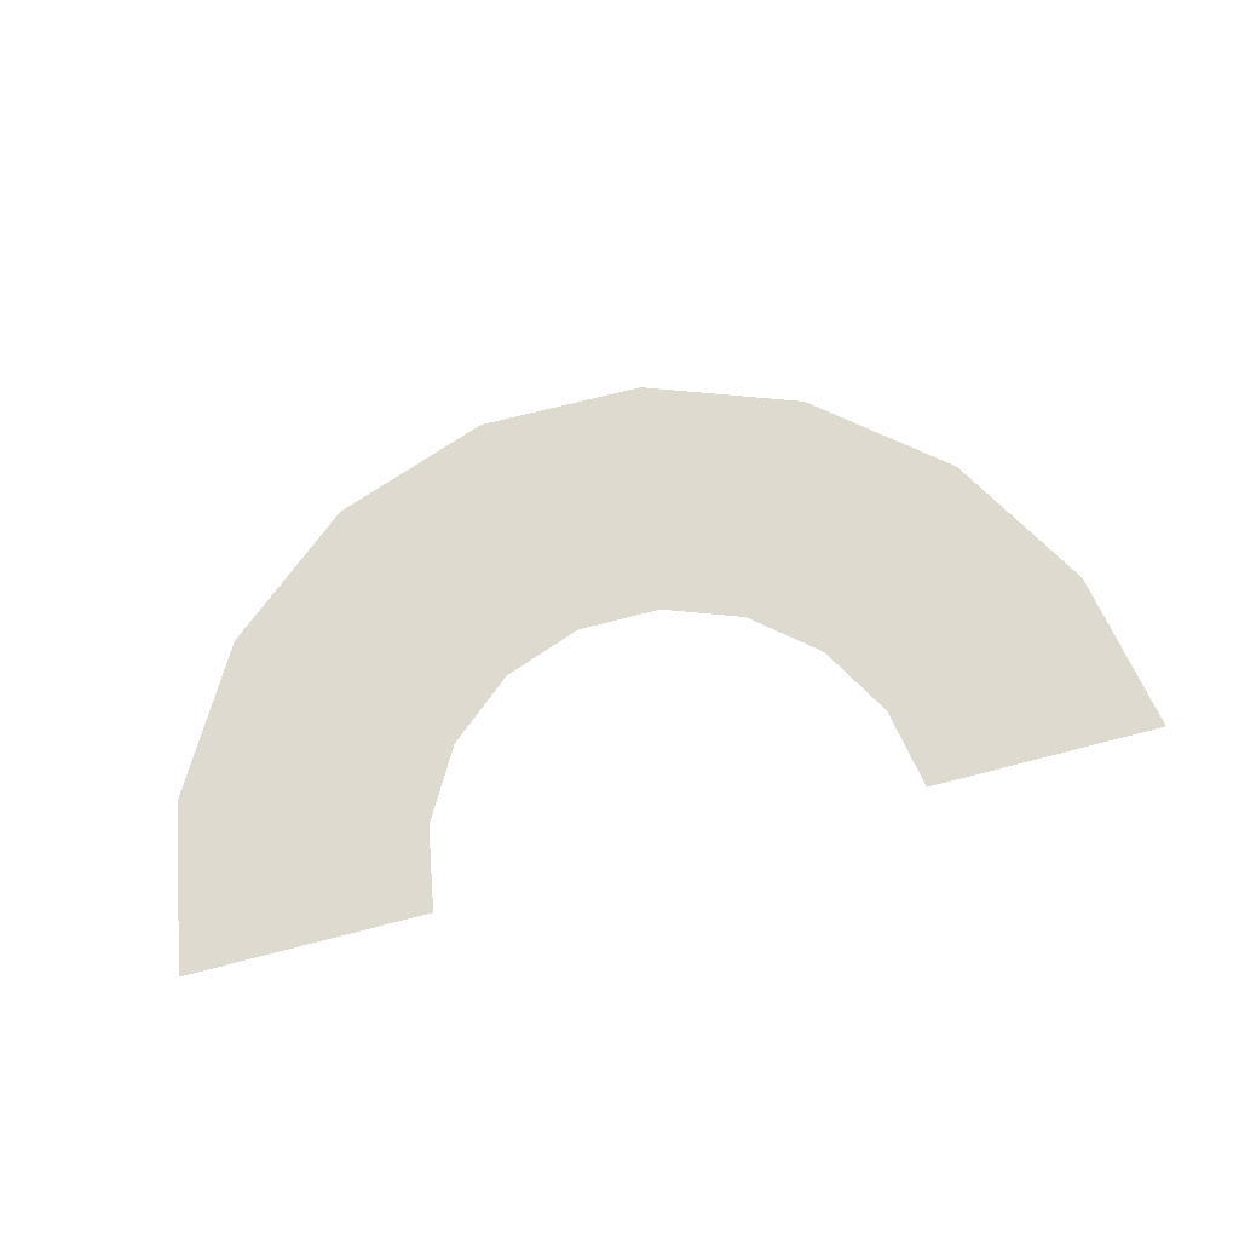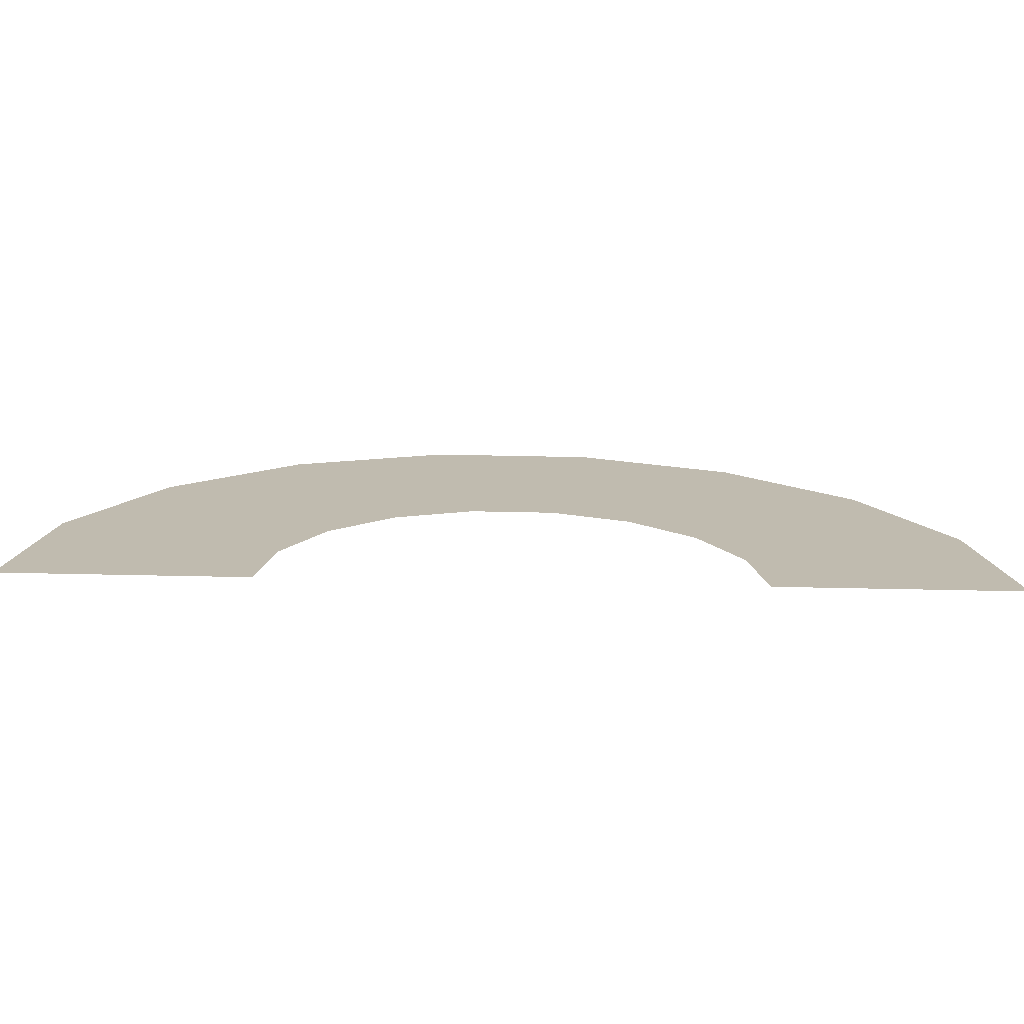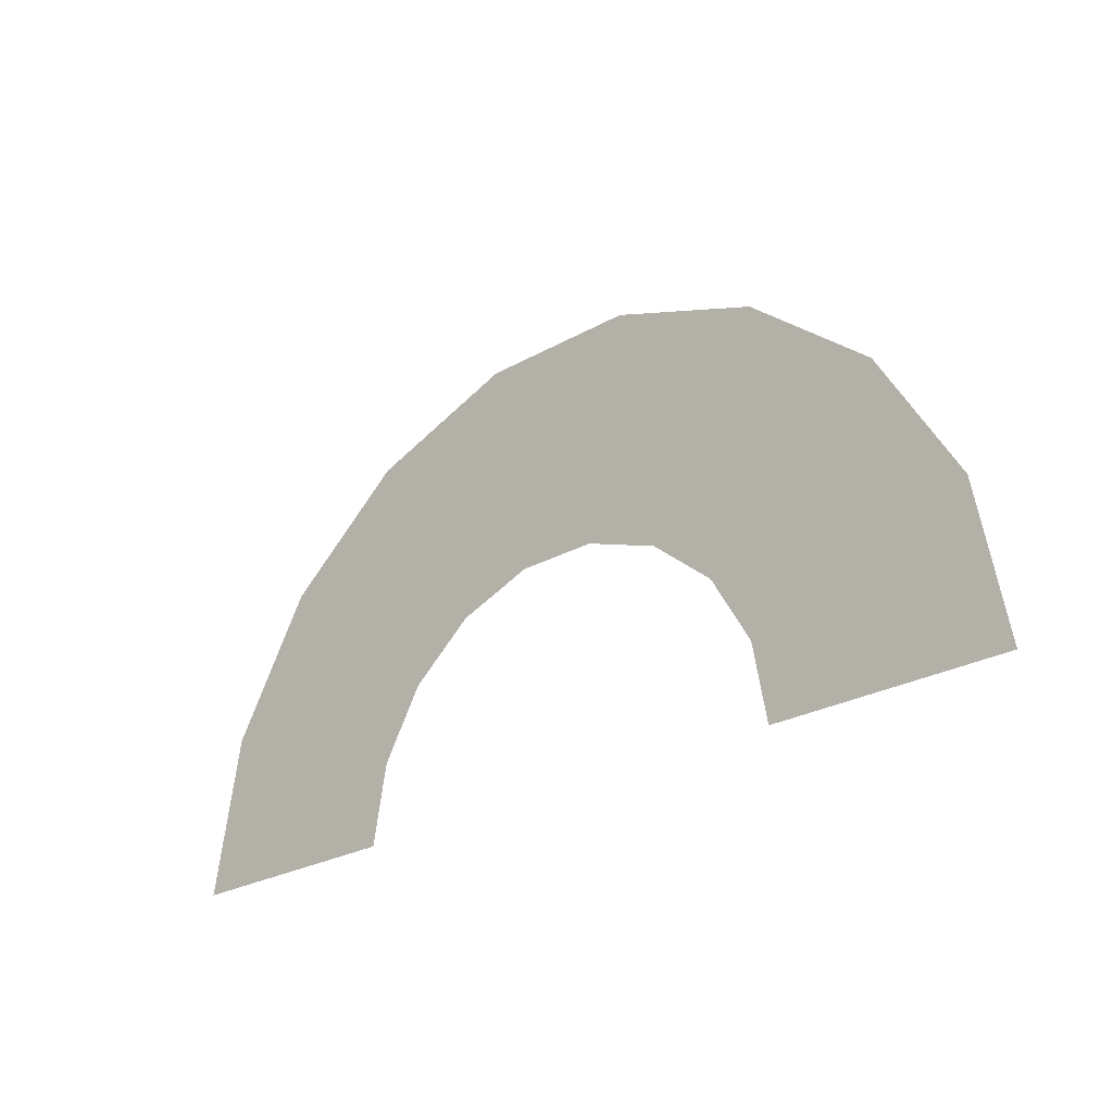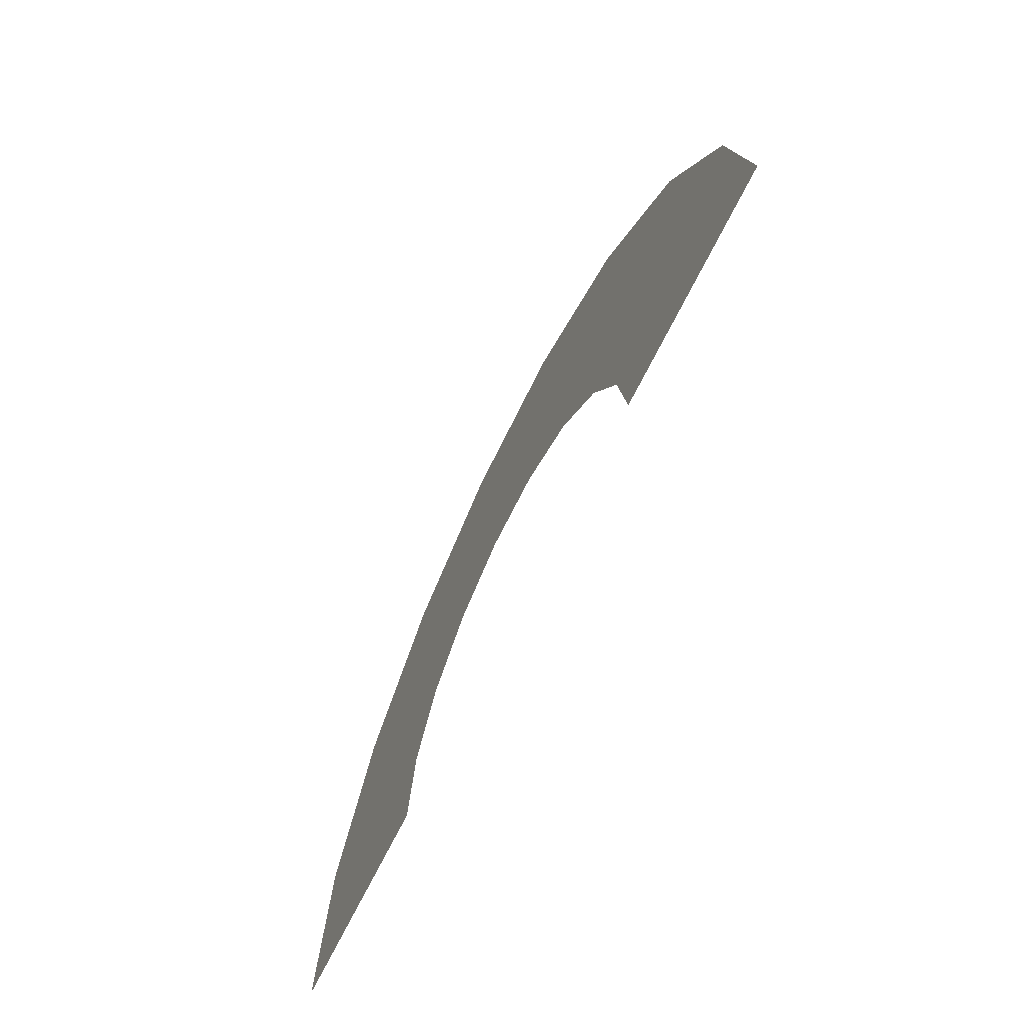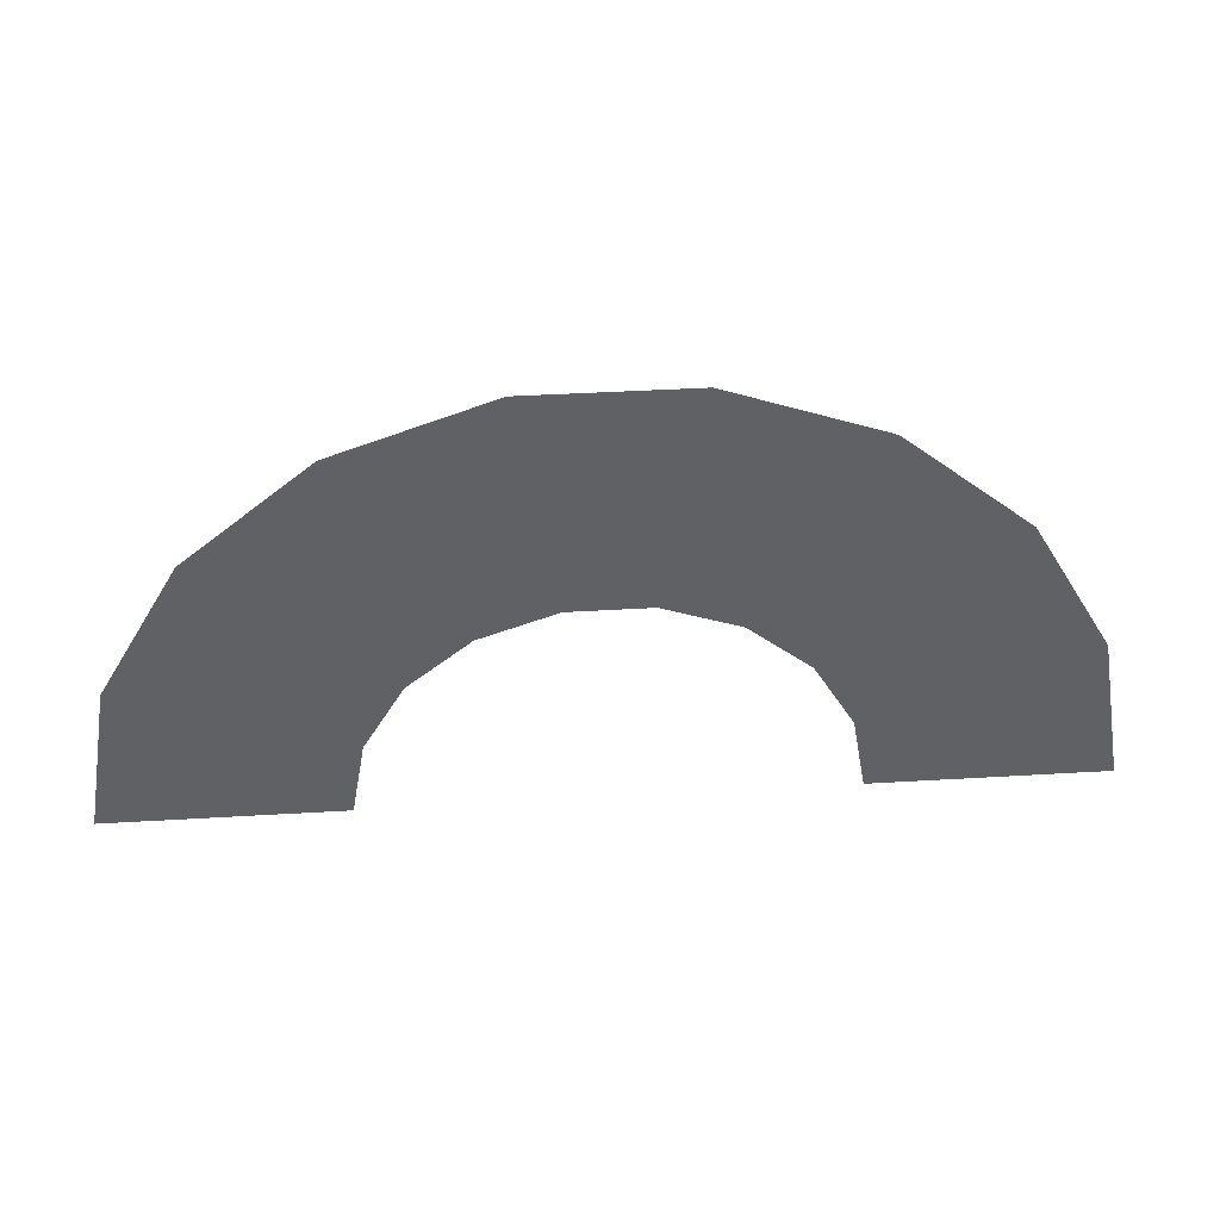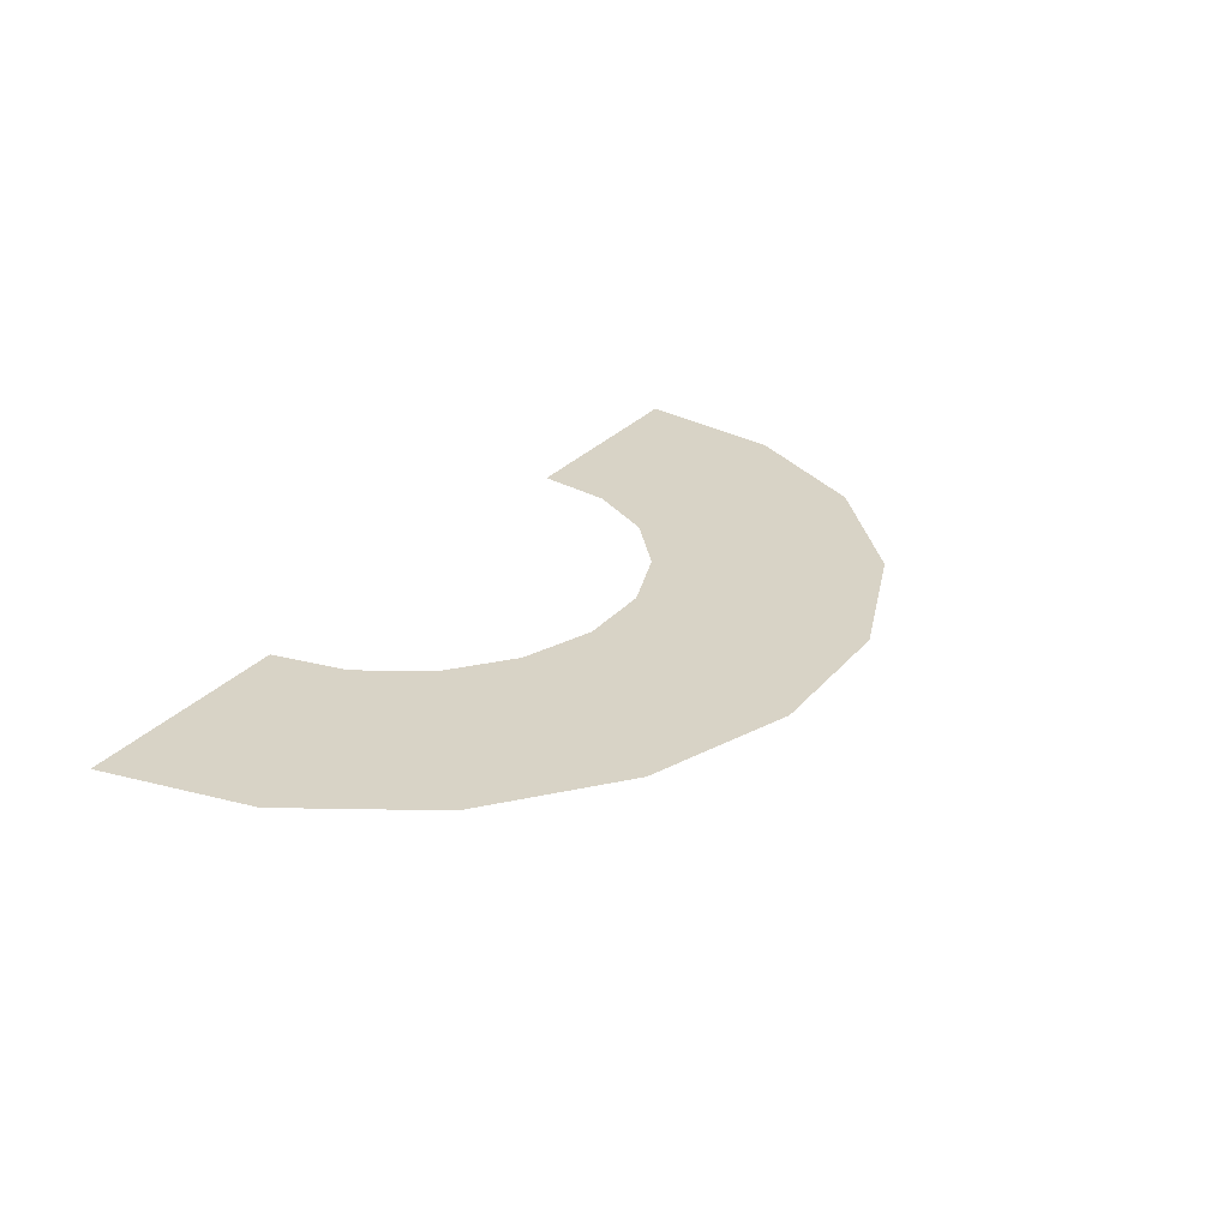
<metadata>
{"format":"obj","ext":"obj","renderer":"f3d","projection":"perspective","resolution":1024,"background":"white","views":[{"elev":70.6,"azim":-14.5,"up":"+Z"},{"elev":-74.1,"azim":178.9,"up":"+Y"},{"elev":-26.0,"azim":41.9,"up":"+Y"},{"elev":-64.6,"azim":64.6,"up":"+Y"},{"elev":42.0,"azim":-4.1,"up":"+Y"},{"elev":27.8,"azim":121.5,"up":"+Z"}]}
</metadata>
<code>
g SemiCircle_Thick
v -0.2349 0.0855 -4.294e-08
v -0.5 1.192e-07 -7.55e-08
v -0.25 5.96e-08 -3.775e-08
v -0.4698 0.171 -8.589e-08
v -0.1915 0.1607 -4.296e-08
v -0.383 0.3214 -8.593e-08
v -0.125 0.2165 -3.78e-08
v -0.25 0.433 -7.56e-08
v -0.0434 0.2462 -2.808e-08
v -0.0868 0.4924 -5.615e-08
v 0.0434 0.2462 -1.497e-08
v 0.0868 0.4924 -2.994e-08
v 0.125 0.2165 -5.256e-11
v 0.25 0.433 -1.051e-10
v 0.1915 0.1607 1.487e-08
v 0.383 0.3214 2.973e-08
v 0.2349 0.0855 2.799e-08
v 0.4698 0.171 5.599e-08
v 0.25 -5.96e-08 3.775e-08
v 0.5 -1.192e-07 7.55e-08
g SemiCircle_Thick_0
f 3 2 1
f 2 4 1
f 1 4 5
f 4 6 5
f 5 6 7
f 6 8 7
f 7 8 9
f 8 10 9
f 9 10 11
f 10 12 11
f 11 12 13
f 12 14 13
f 13 14 15
f 14 16 15
f 15 16 17
f 16 18 17
f 17 18 19
f 18 20 19

</code>
